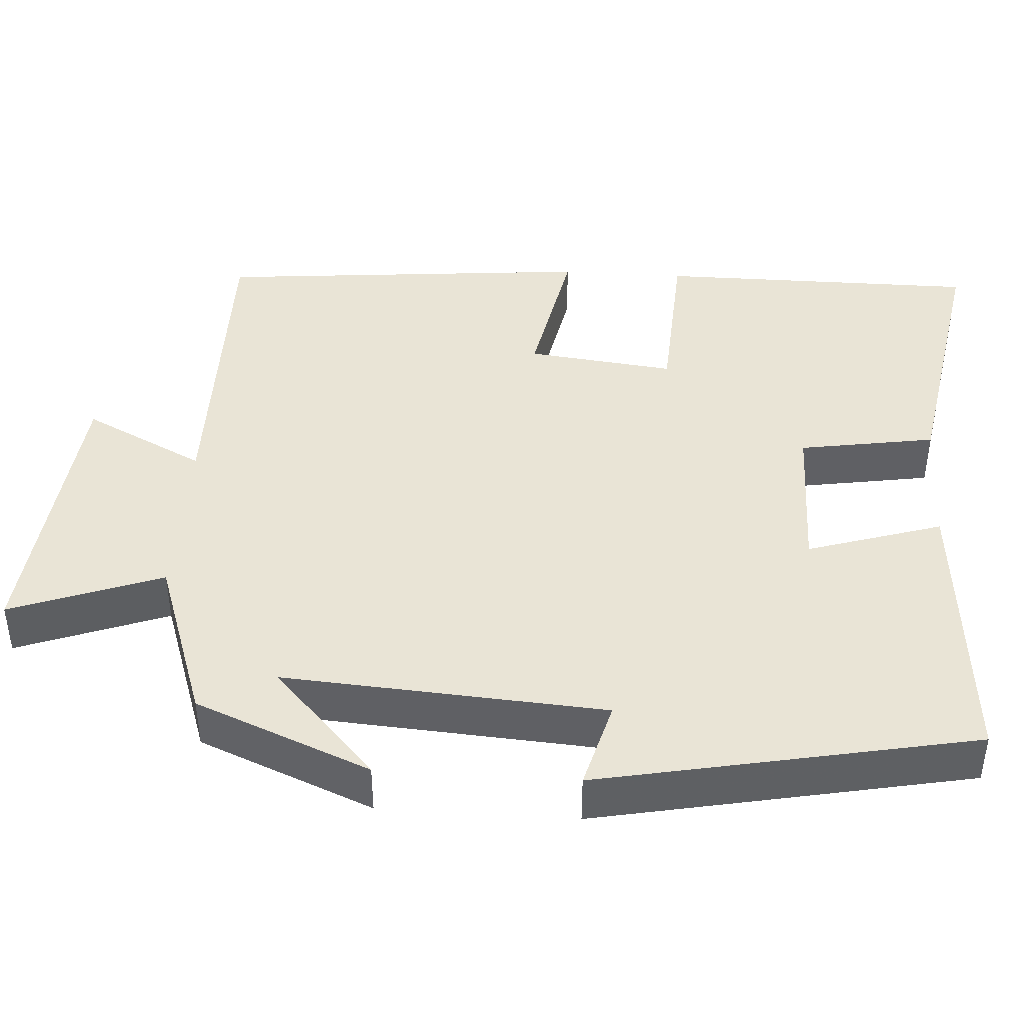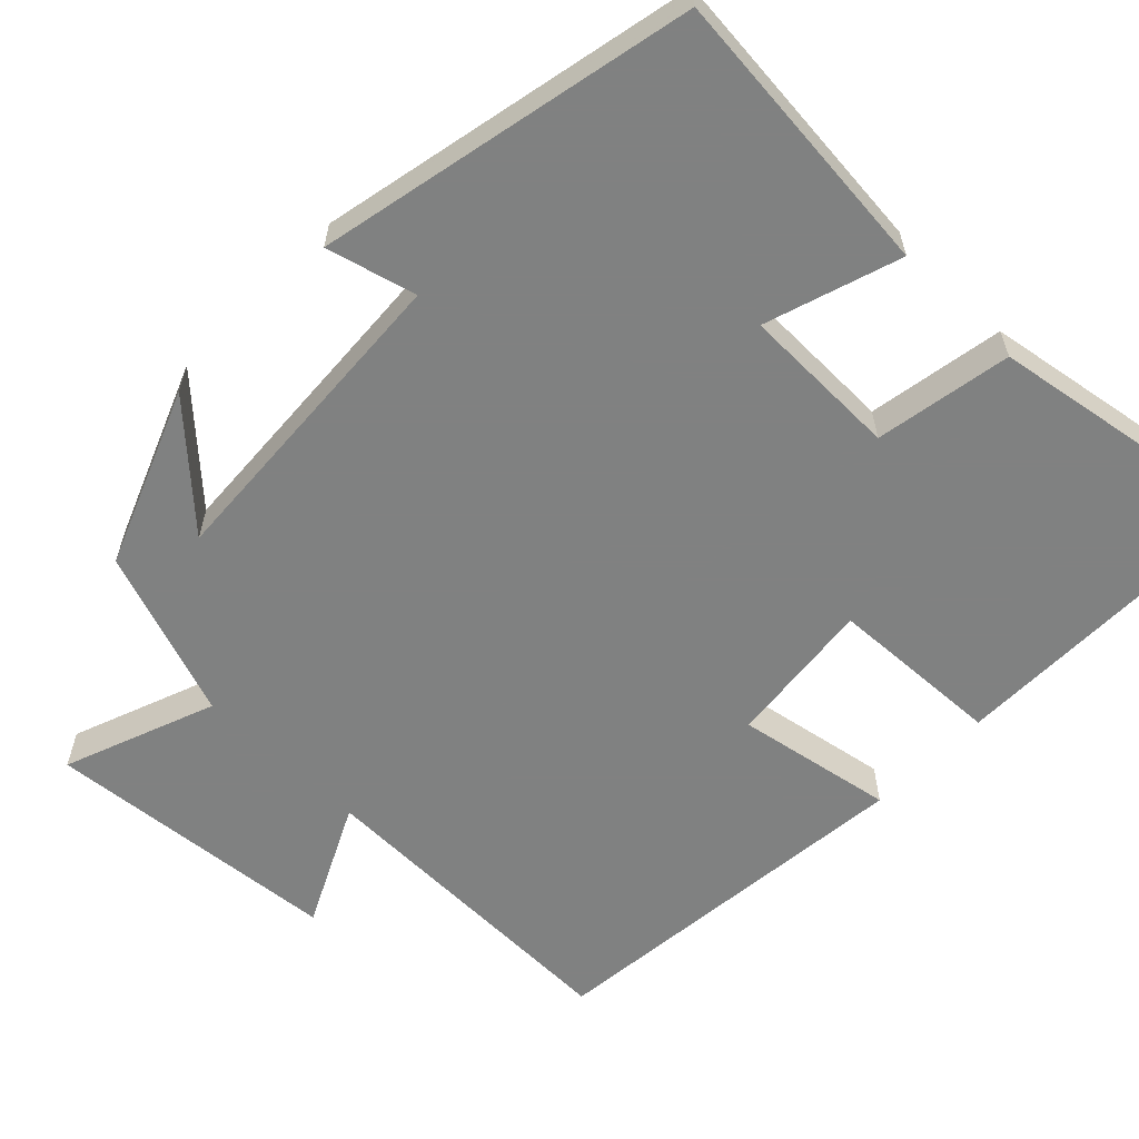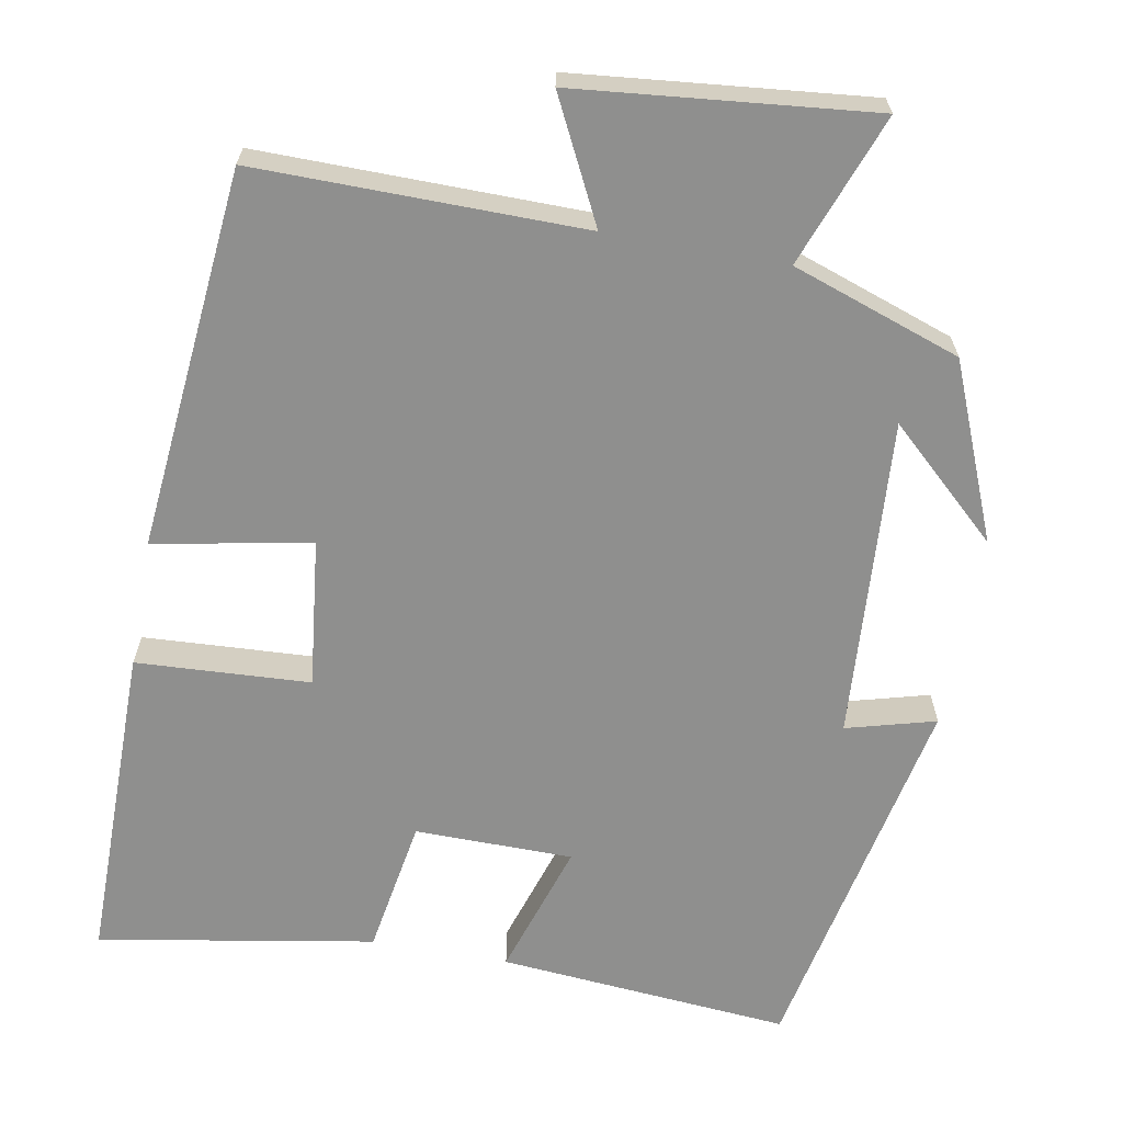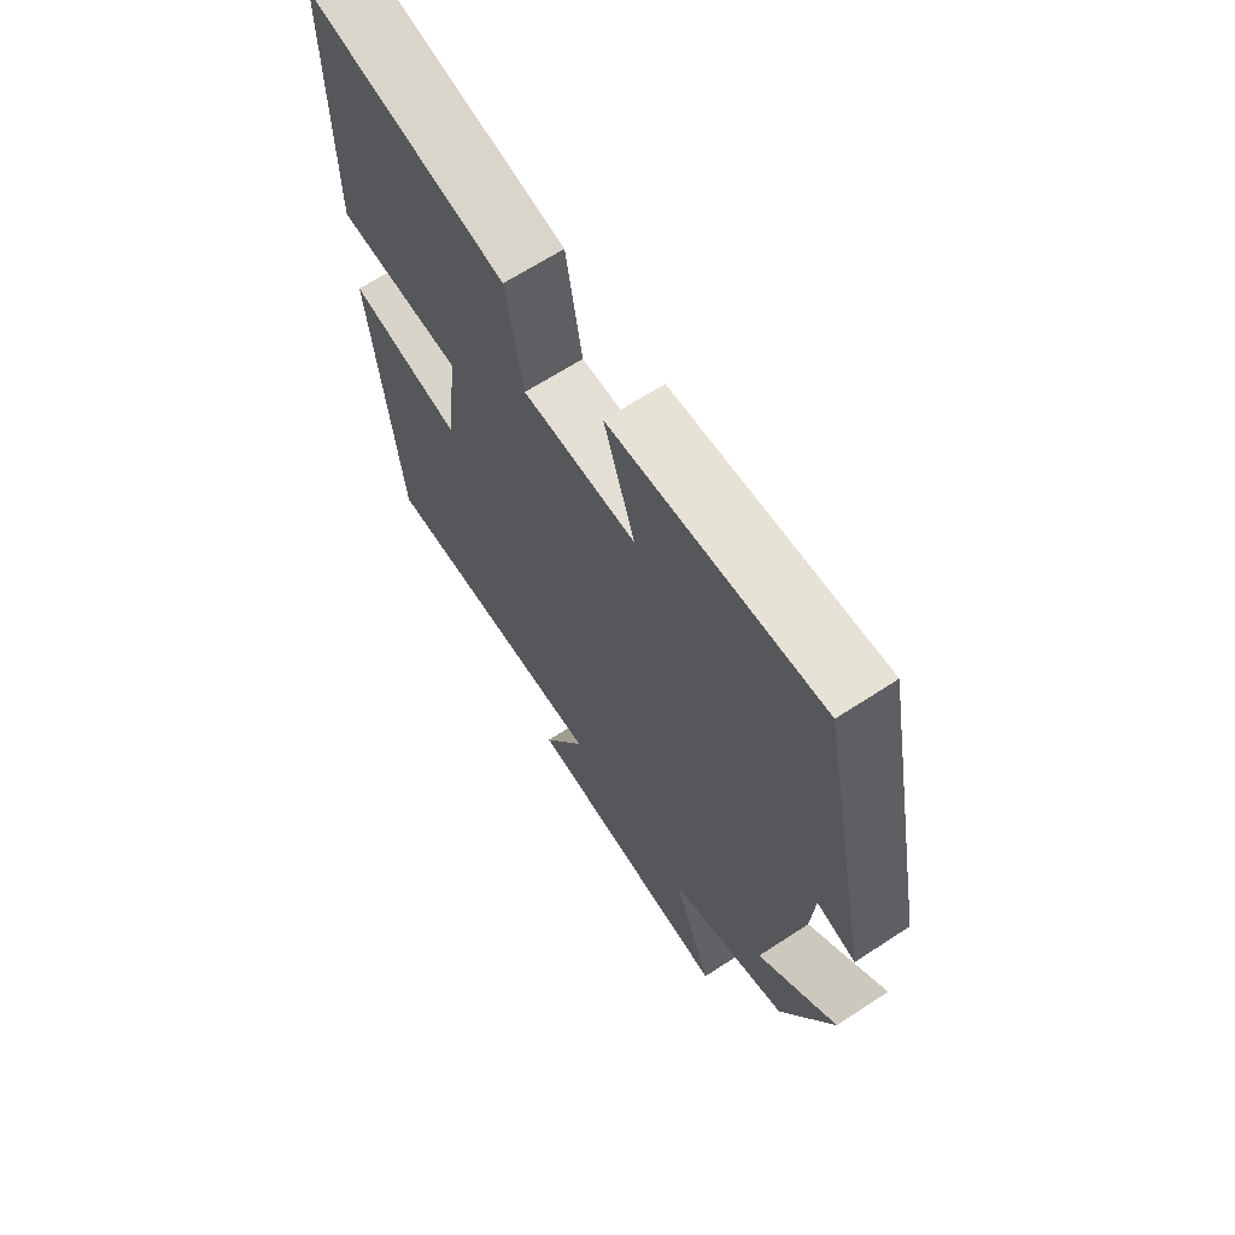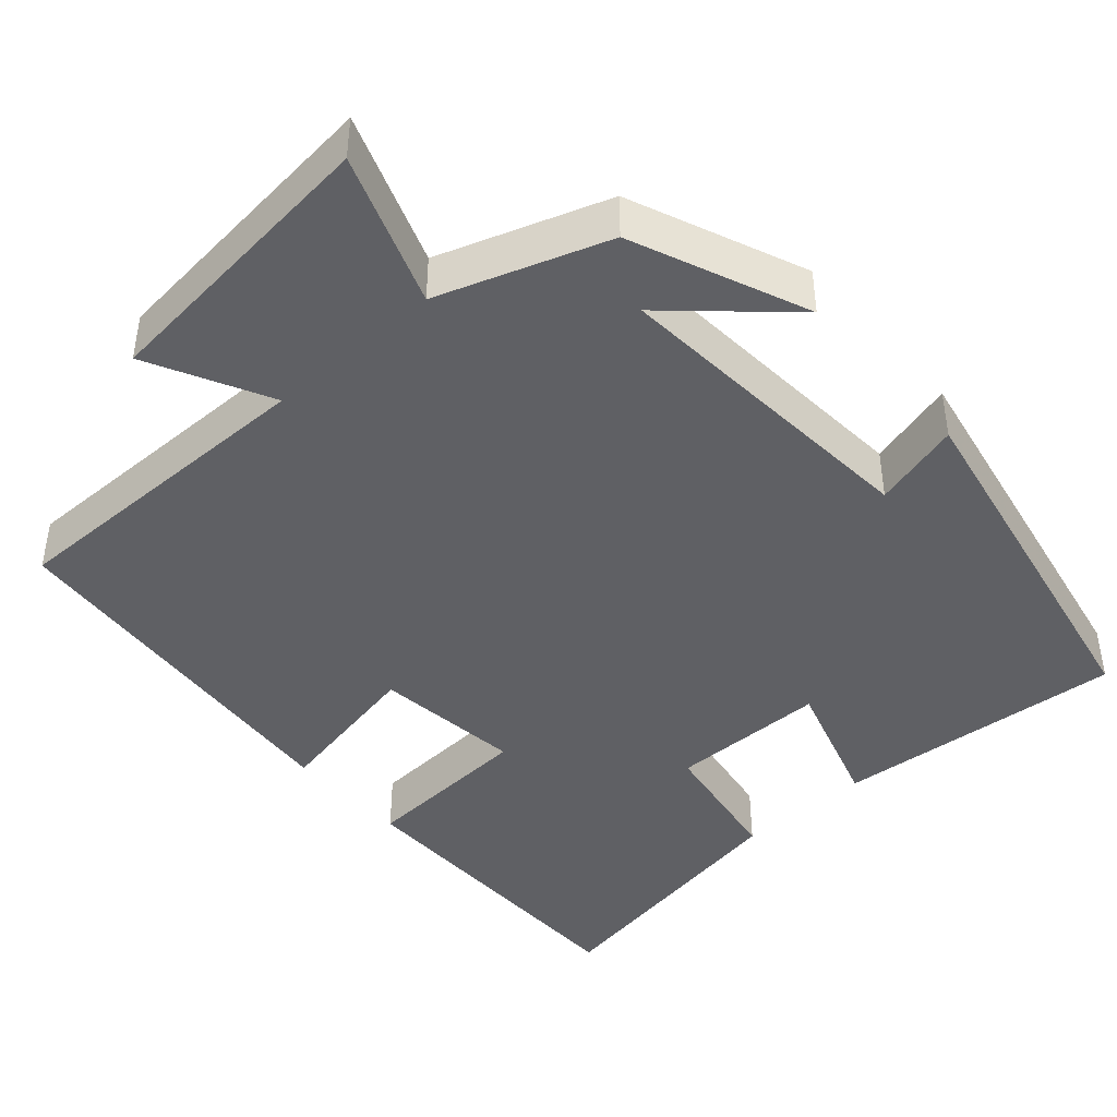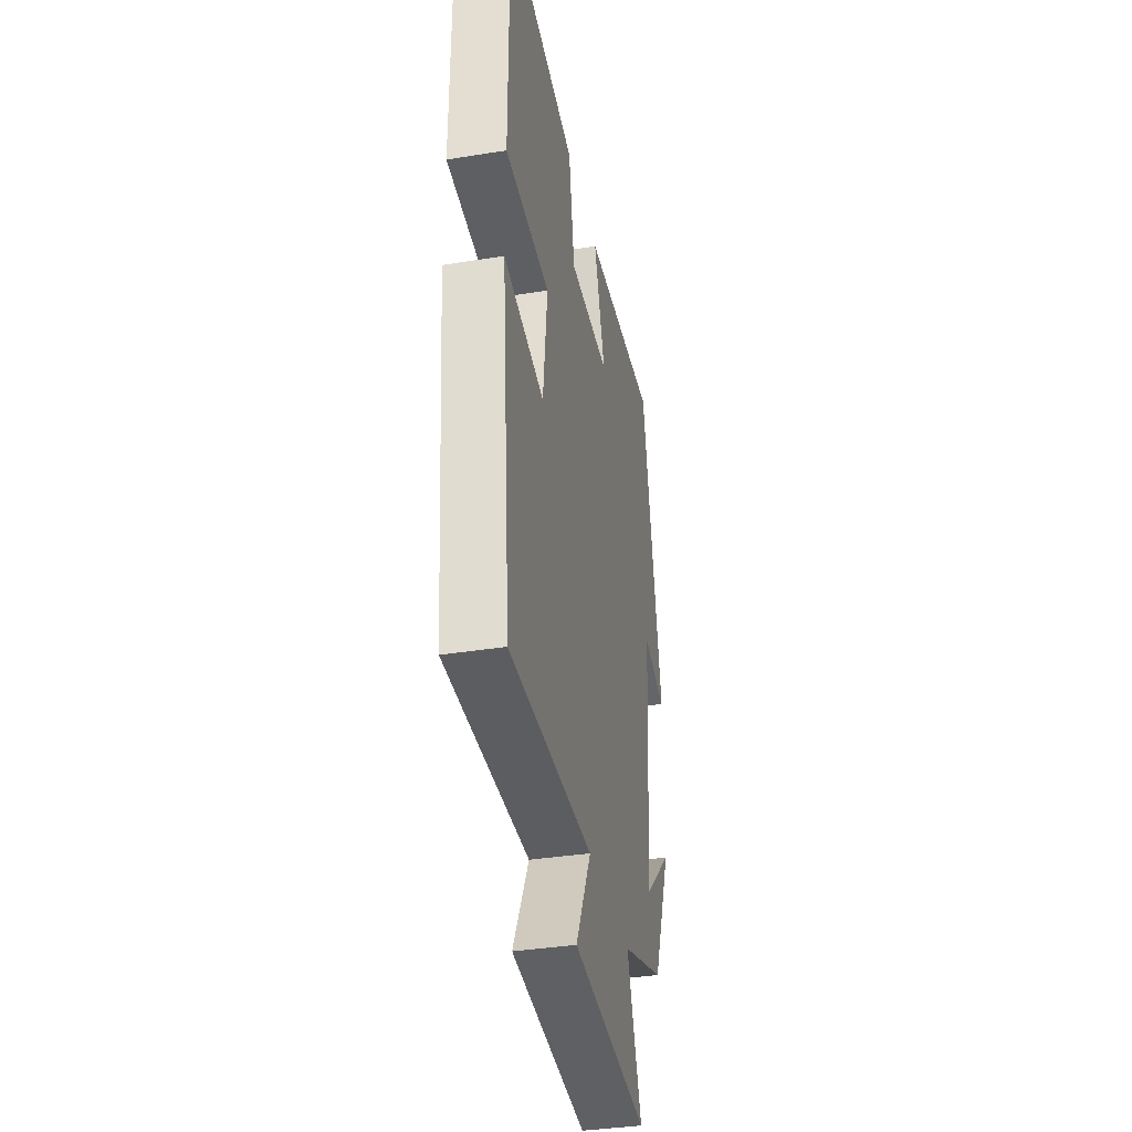
<metadata>
{"format":"obj","ext":"obj","renderer":"f3d","projection":"perspective","resolution":1024,"background":"white","views":[{"elev":42.4,"azim":-86.2,"up":"+Y"},{"elev":-60.3,"azim":-44.6,"up":"+Y"},{"elev":-65.1,"azim":169.7,"up":"+Y"},{"elev":66.6,"azim":-123.2,"up":"+Z"},{"elev":-43.3,"azim":-138.3,"up":"+Y"},{"elev":-36.8,"azim":101.7,"up":"+Z"}]}
</metadata>
<code>
v -0.403 0.07 0.532
v -0.029 0.07 0.5
v -0.084 0.07 0.327
v 0.118 0.07 0.325
v 0.147 0.07 0.5
v 0.5 0.07 0.561
v 0.5 0.07 0.148
v 0.278 0.07 0.136
v 0.3 0.07 -0.054
v 0.5 0.07 -0.016
v 0.454 0.07 -0.504
v 0.036 0.07 -0.5
v 0.114 0.07 -0.656
v -0.264 0.07 -0.694
v -0.192 0.07 -0.5
v -0.408 0.07 -0.425
v -0.5 0.07 -0.2
v -0.358 0.07 -0.331
v -0.386 0.07 0.081
v -0.5 0.07 0.05
v -0.403 0 0.532
v -0.029 0 0.5
v -0.084 0 0.327
v 0.118 0 0.325
v 0.147 0 0.5
v 0.5 0 0.561
v 0.5 0 0.148
v 0.278 0 0.136
v 0.3 0 -0.054
v 0.5 0 -0.016
v 0.454 0 -0.504
v 0.036 0 -0.5
v 0.114 0 -0.656
v -0.264 0 -0.694
v -0.192 0 -0.5
v -0.408 0 -0.425
v -0.5 0 -0.2
v -0.358 0 -0.331
v -0.386 0 0.081
v -0.5 0 0.05
f 1 2 3
f 20 1 3
f 19 20 3
f 18 19 3 4
f 15 16 17 18
f 15 18 4
f 12 13 14 15
f 12 15 4
f 9 10 11 12
f 12 4 5
f 9 12 5
f 8 9 5
f 5 6 7 8
f 23 22 21
f 23 21 40
f 23 40 39
f 24 23 39 38
f 38 37 36 35
f 24 38 35
f 35 34 33 32
f 24 35 32
f 32 31 30 29
f 25 24 32
f 25 32 29
f 25 29 28
f 28 27 26 25
f 1 21 22 2
f 2 22 23 3
f 3 23 24 4
f 4 24 25 5
f 5 25 26 6
f 6 26 27 7
f 7 27 28 8
f 8 28 29 9
f 9 29 30 10
f 10 30 31 11
f 11 31 32 12
f 12 32 33 13
f 13 33 34 14
f 14 34 35 15
f 15 35 36 16
f 16 36 37 17
f 17 37 38 18
f 18 38 39 19
f 19 39 40 20
f 20 40 21 1

</code>
